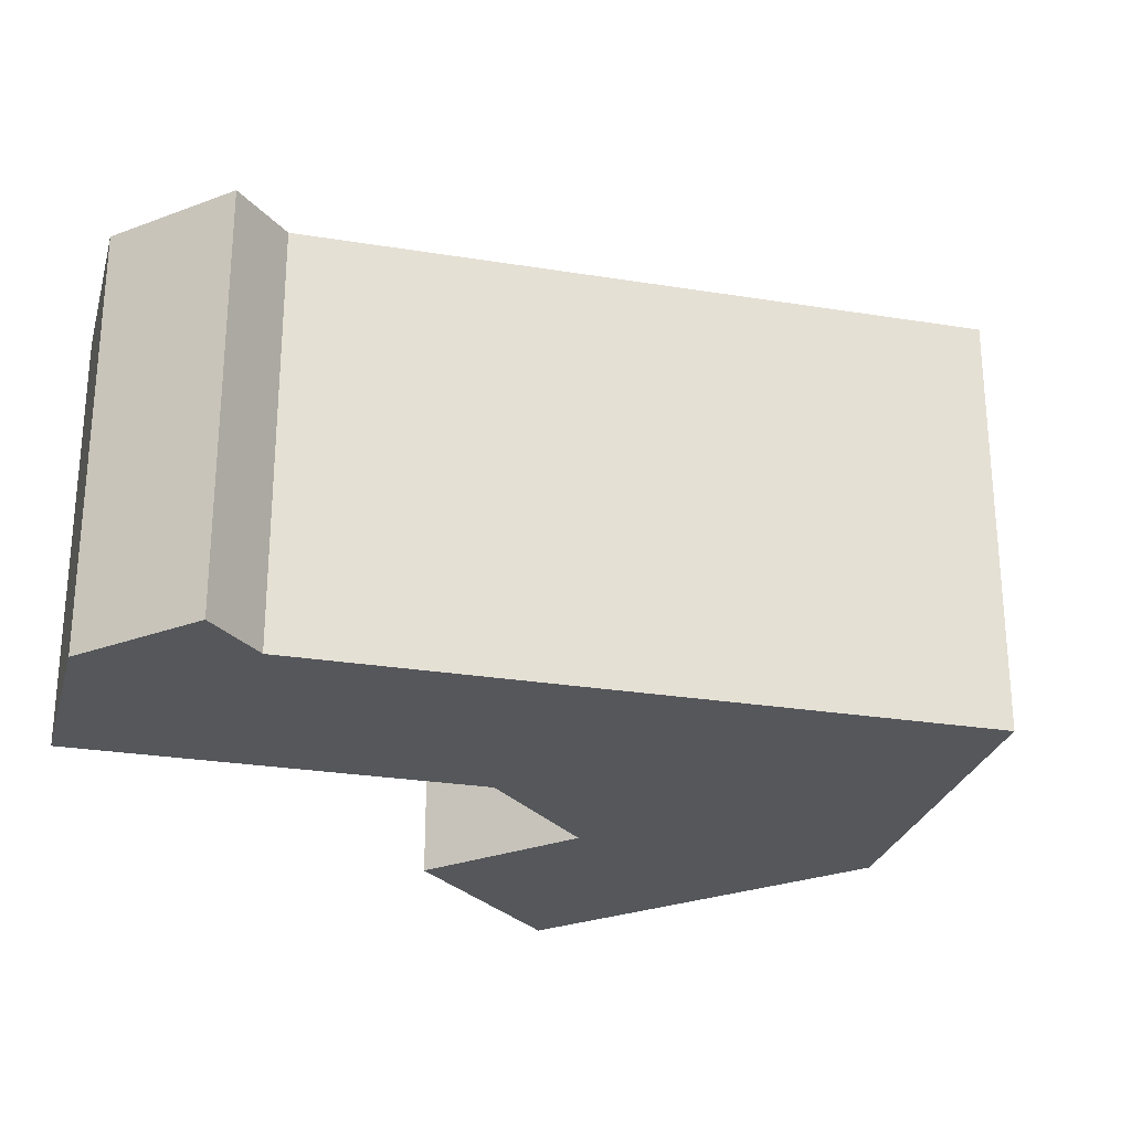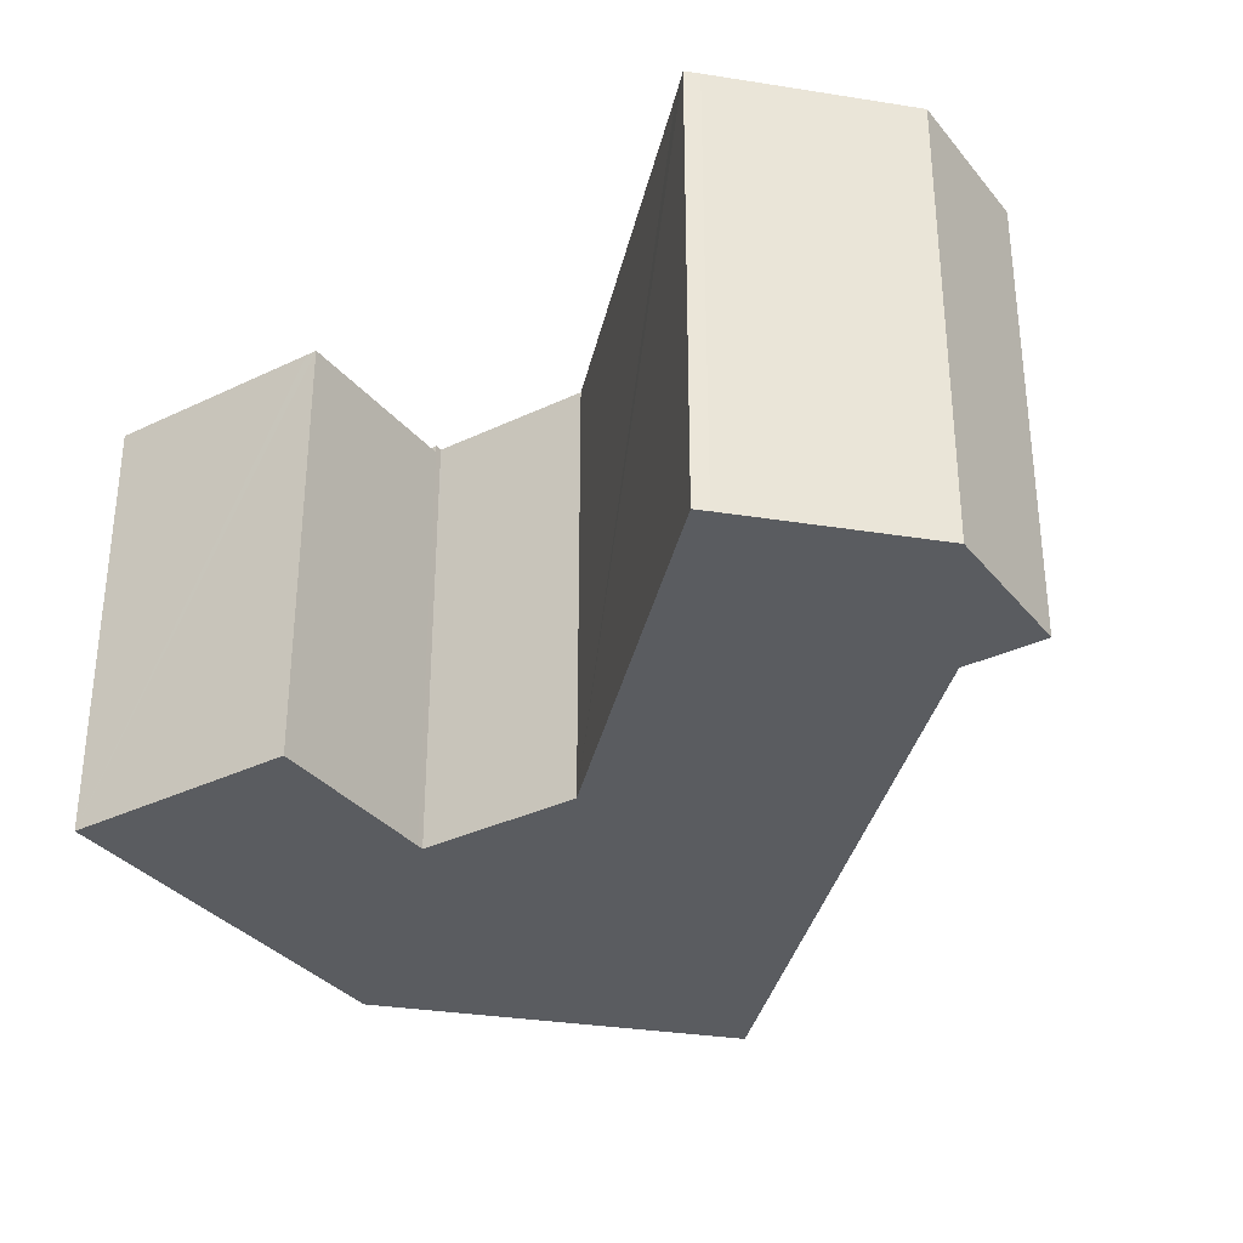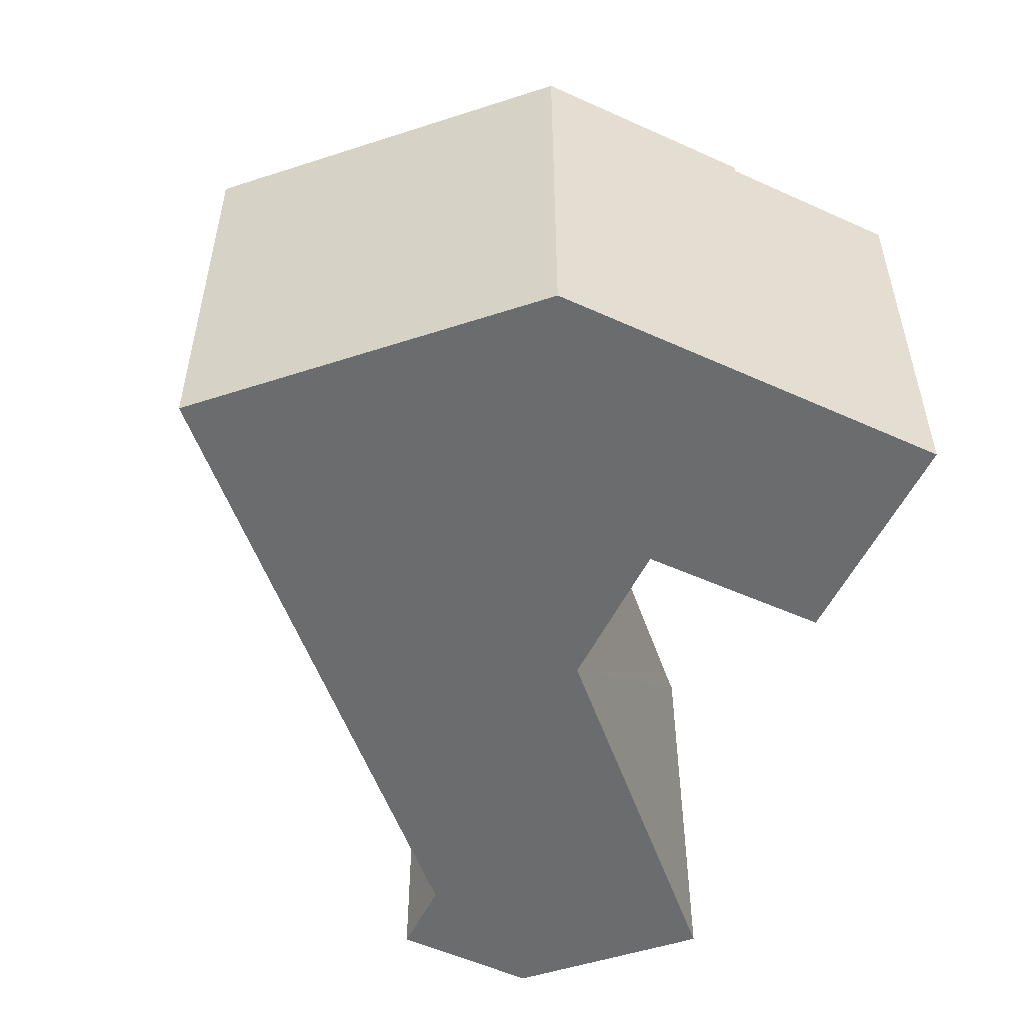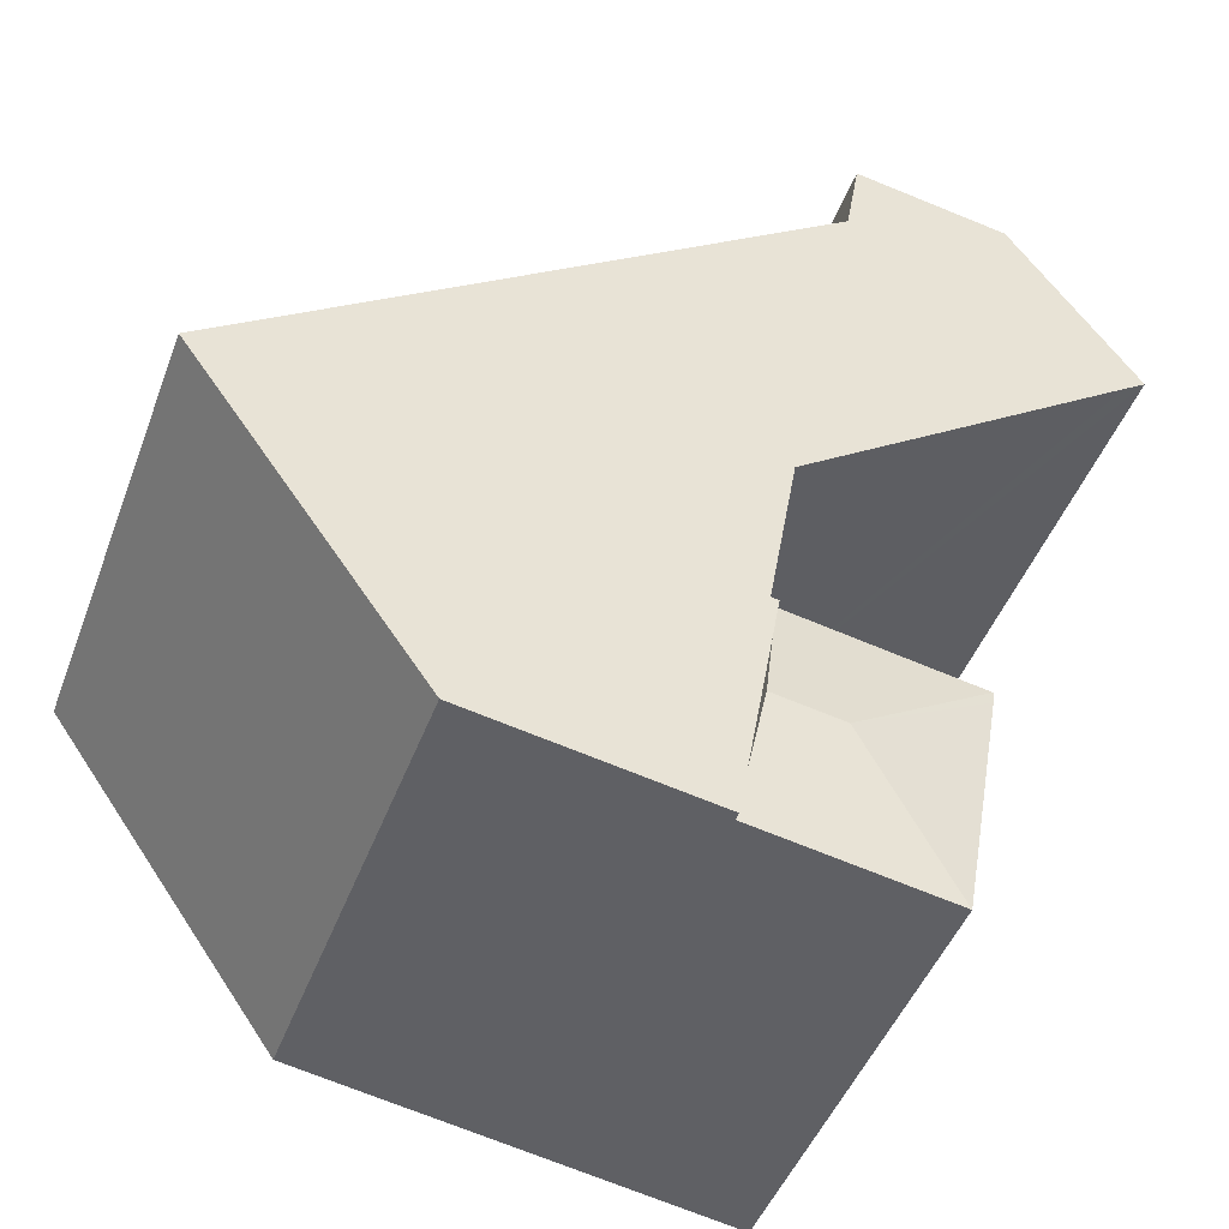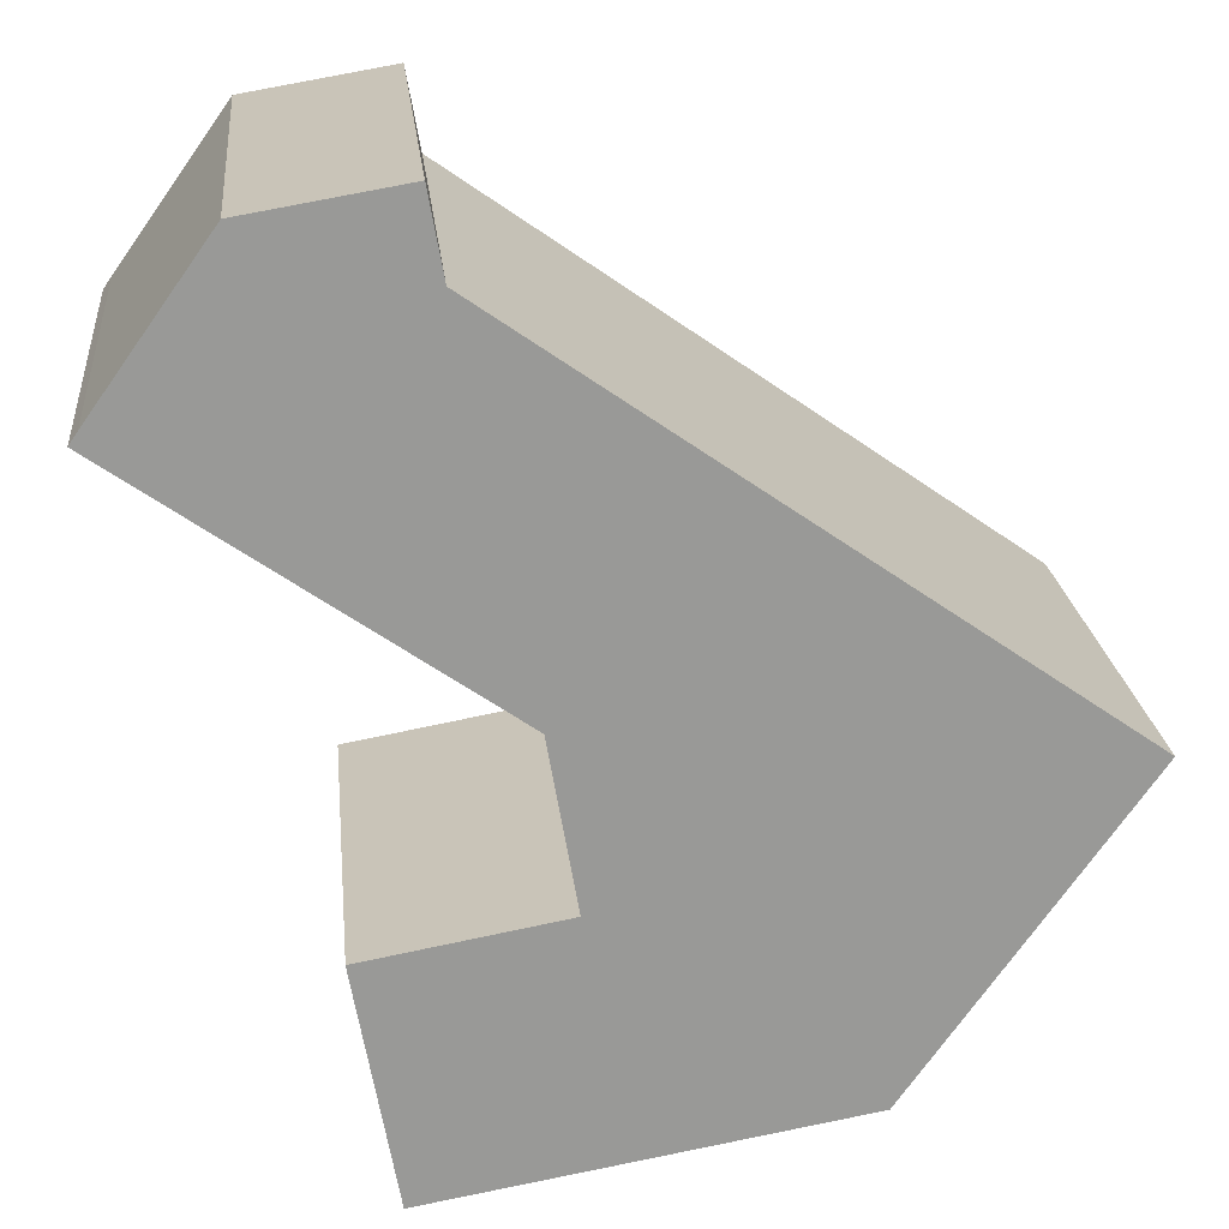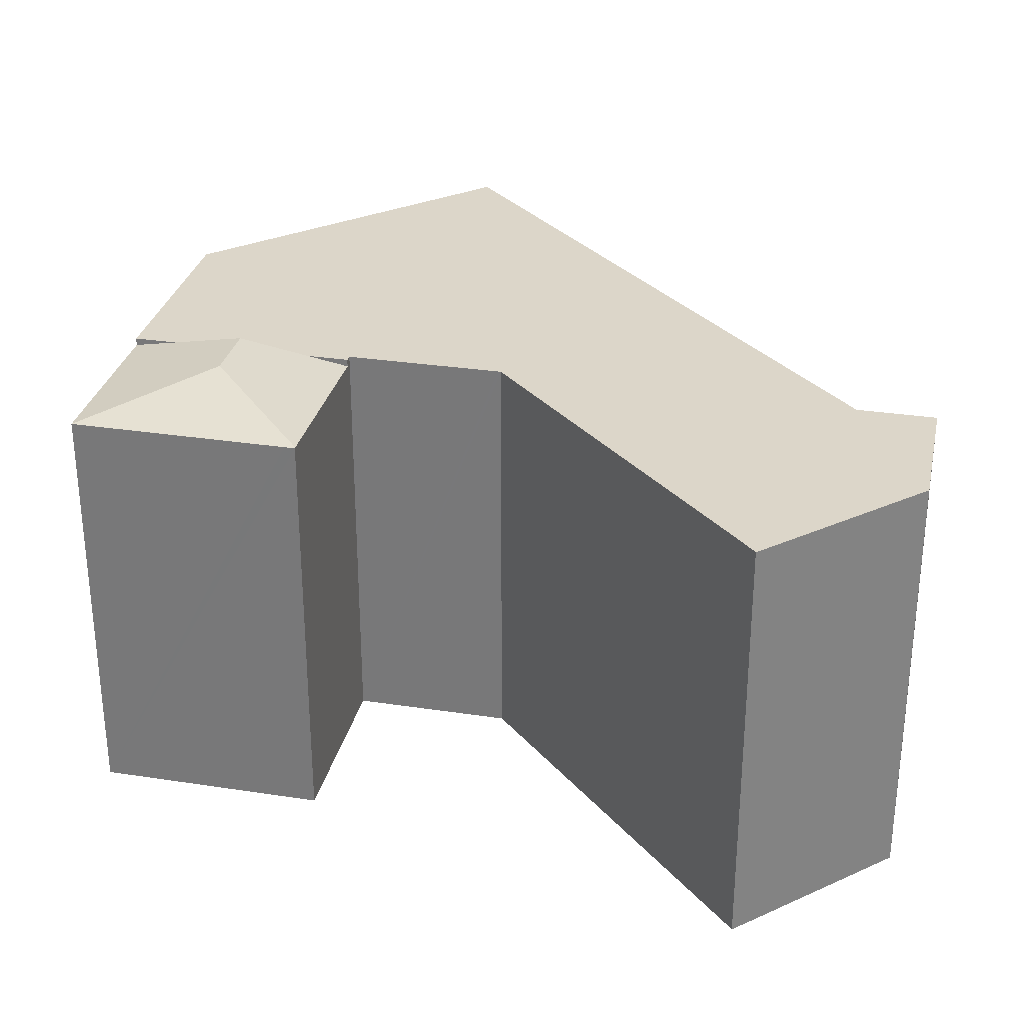
<metadata>
{"format":"obj","ext":"obj","renderer":"f3d","projection":"perspective","resolution":1024,"background":"white","views":[{"elev":-26.8,"azim":20.9,"up":"+Y"},{"elev":-33.6,"azim":-66.7,"up":"+Y"},{"elev":-53.6,"azim":144.4,"up":"+Y"},{"elev":-45.7,"azim":160.1,"up":"+Z"},{"elev":21.6,"azim":-5.8,"up":"+Z"},{"elev":30.2,"azim":-87.4,"up":"+Y"}]}
</metadata>
<code>
v  17.86 20.76 -21.35
v  8.998 20.41 -20.83
v  17.5 20.4 -19.32
v  18.47 21.36 -24.76
v  15.35 21.36 -25.3
v  19.07 20.76 -28.17
v  19.43 20.4 -30.22
v  10.86 20.4 -31.69
v  9.023 20.4 -21.34
v  8.938 20.4 -20.84
v  8.938 1.276e-15 -20.84
v  17.5 1.183e-15 -19.32
v  8.998 1.275e-15 -20.83
v  19.43 1.85e-15 -30.22
v  17.86 1.307e-15 -21.35
v  18.47 1.516e-15 -24.76
v  19.07 1.725e-15 -28.17
v  10.86 1.941e-15 -31.69
v  9.023 1.307e-15 -21.34
v  39.14 20.76 -15.47
v  39.85 20.76 -13.24
v  40.43 20.76 -13.65
v  13.3 20.76 5.396
v  33.38 20.76 -23.62
v  30.01 20.76 -28.39
v  29.08 20.76 -28.56
v  16.53 20.76 -11.66
v  16.56 20.76 -11.81
v  17.83 20.76 -19.14
v  17.85 20.76 -19.25
v  19.43 20.76 -30.22
v  18.47 20.76 -24.76
v  17.5 20.76 -19.32
v  13.27 20.76 5.535
v  12.48 20.76 9.103
v  12.64 20.76 9.131
v  9.017 20.76 8.523
v  16.09 20.76 -11.35
v  5.881 20.76 -4.133
v  5.683 20.76 7.964
v  4.126 20.76 5.789
v  0.39 20.76 0.568
v  1.06 20.76 -0.726
v  0 20.76 1.271e-15
v  40.43 8.359e-16 -13.65
v  30.01 1.739e-15 -28.39
v  39.14 9.475e-16 -15.47
v  33.38 1.447e-15 -23.62
v  29.08 1.749e-15 -28.56
v  17.85 1.179e-15 -19.25
v  16.53 7.14e-16 -11.66
v  17.83 1.172e-15 -19.14
v  16.56 7.233e-16 -11.81
v  5.683 -4.877e-16 7.964
v  12.48 -5.574e-16 9.103
v  12.64 -5.591e-16 9.131
v  9.017 -5.219e-16 8.523
v  0 0 0
v  16.09 6.95e-16 -11.35
v  5.881 2.531e-16 -4.133
v  1.06 4.445e-17 -0.726
v  0.39 -3.478e-17 0.568
v  4.126 -3.545e-16 5.789
v  13.3 -3.304e-16 5.396
v  13.27 -3.389e-16 5.535
v  39.85 8.109e-16 -13.24
g defaultobject
f 1 2 3
f 2 1 4
f 2 4 5
f 6 5 4
f 5 6 7
f 5 7 8
f 2 9 10
f 9 2 5
f 9 5 8
f 10 3 2
f 3 10 11
f 3 11 12
f 12 11 13
f 12 1 3
f 1 12 4
f 4 12 6
f 6 12 7
f 7 12 14
f 14 12 15
f 14 15 16
f 14 16 17
f 7 18 8
f 18 7 14
f 18 9 8
f 9 18 10
f 10 18 11
f 11 18 19
f 17 18 14
f 18 17 16
f 18 16 15
f 18 15 12
f 18 12 13
f 18 13 19
f 19 13 11
f 20 21 22
f 21 20 23
f 23 20 24
f 23 24 25
f 23 25 26
f 23 26 27
f 27 26 28
f 28 26 29
f 29 26 30
f 30 26 31
f 30 31 6
f 30 6 32
f 30 32 33
f 33 32 1
f 34 35 36
f 35 34 37
f 37 34 23
f 37 23 27
f 37 27 38
f 37 38 39
f 37 39 40
f 40 39 41
f 41 39 42
f 42 39 43
f 42 43 44
f 45 20 22
f 20 45 24
f 24 45 25
f 25 45 46
f 46 45 47
f 46 47 48
f 46 26 25
f 26 46 31
f 31 46 14
f 14 46 49
f 14 6 31
f 6 14 32
f 32 14 1
f 1 14 33
f 33 14 12
f 12 14 15
f 15 14 17
f 15 17 16
f 50 29 30
f 29 50 28
f 28 50 27
f 27 50 51
f 51 50 52
f 51 52 53
f 12 30 33
f 30 12 50
f 54 37 40
f 37 54 35
f 35 54 36
f 36 54 55
f 36 55 56
f 55 54 57
f 51 38 27
f 38 51 39
f 39 51 43
f 43 51 44
f 44 51 58
f 58 51 59
f 58 59 60
f 58 60 61
f 58 42 44
f 42 58 62
f 62 41 42
f 41 62 40
f 40 62 54
f 54 62 63
f 56 34 36
f 34 56 23
f 23 56 64
f 64 56 65
f 64 21 23
f 21 64 66
f 21 66 22
f 22 66 45
f 15 50 12
f 63 57 54
f 57 63 55
f 55 63 56
f 56 63 65
f 65 63 62
f 65 62 64
f 64 62 66
f 66 62 58
f 66 58 61
f 66 61 60
f 66 60 59
f 66 59 51
f 66 51 53
f 66 53 52
f 66 52 50
f 66 50 15
f 66 15 16
f 66 16 45
f 45 16 47
f 47 16 48
f 48 16 17
f 48 17 14
f 48 14 46
f 46 14 49

</code>
